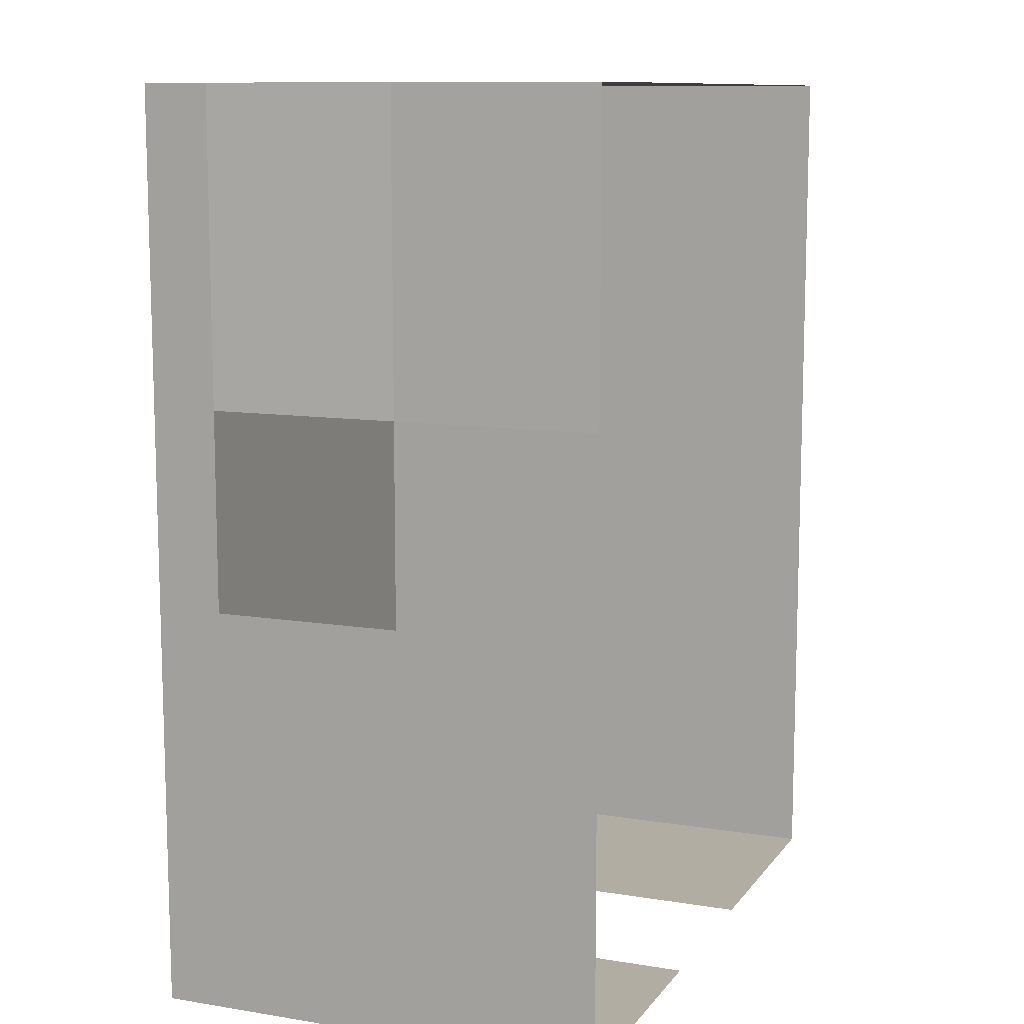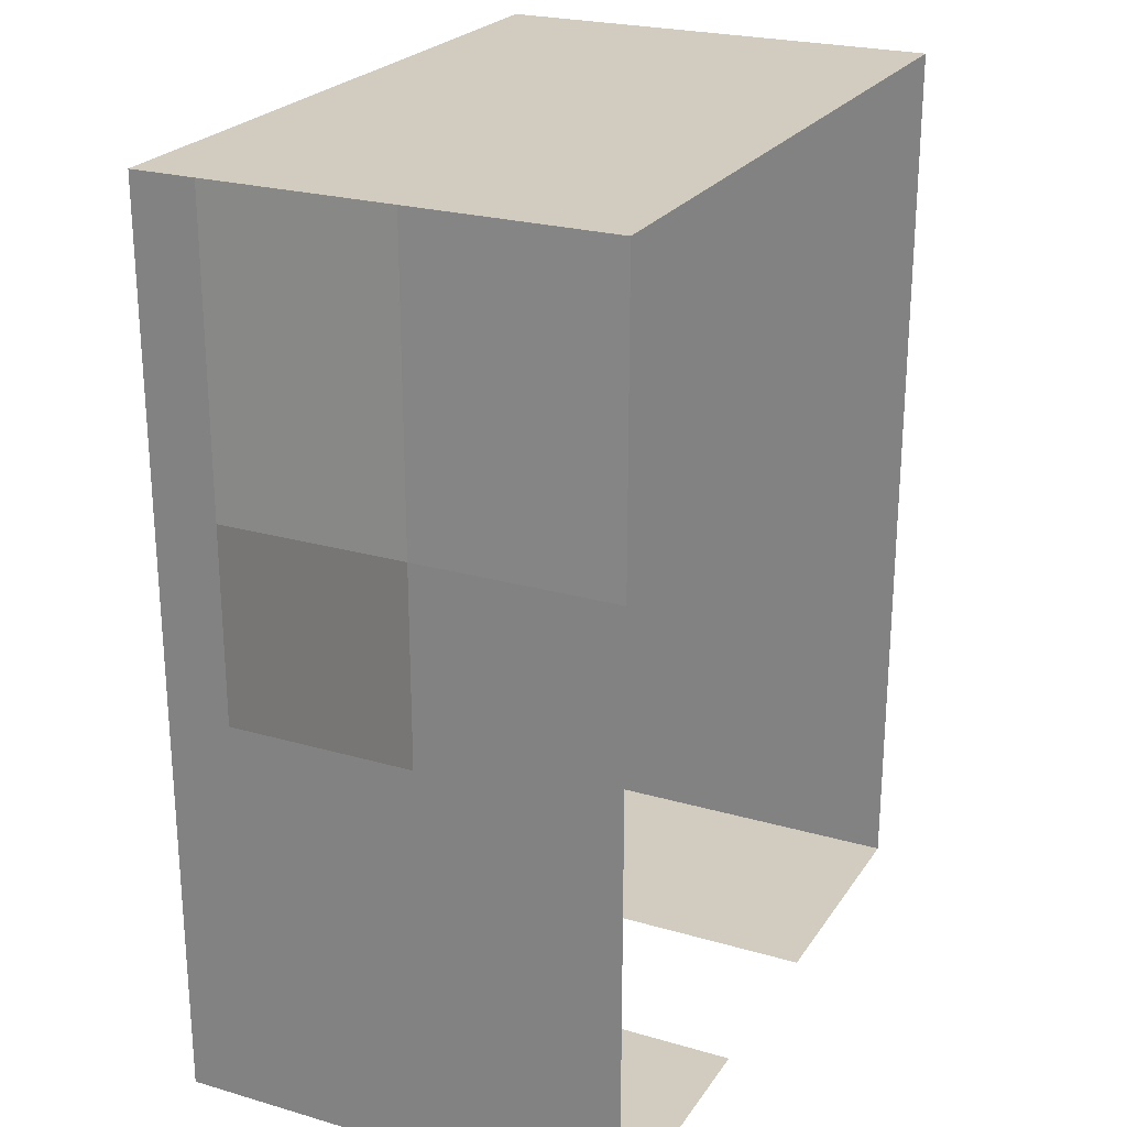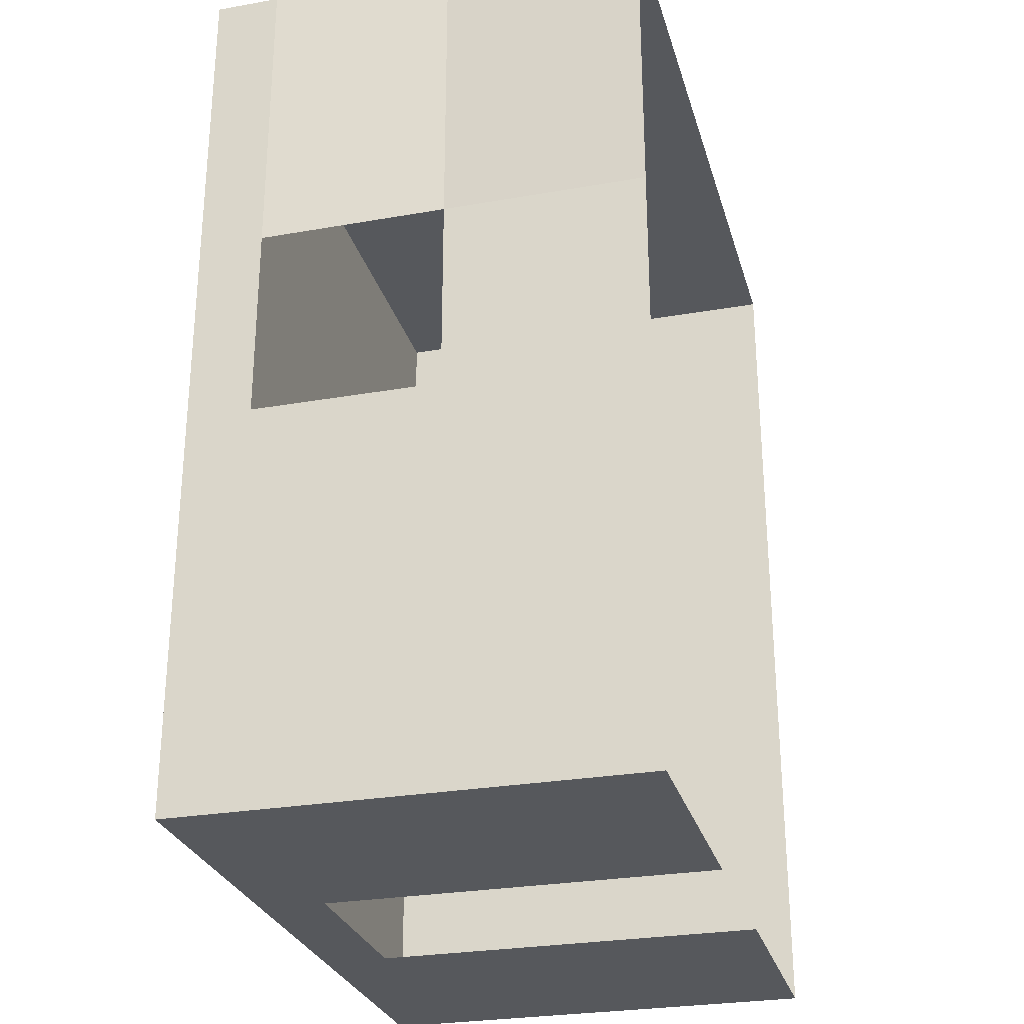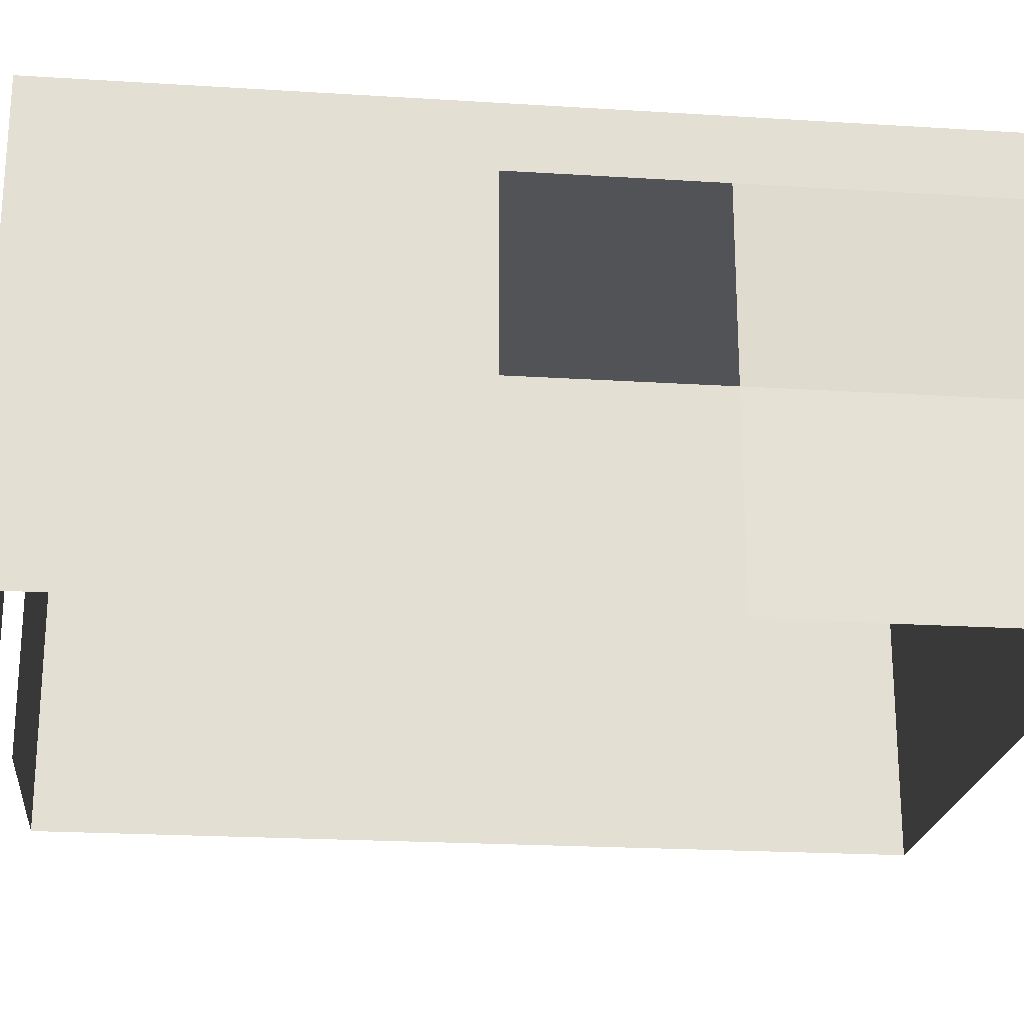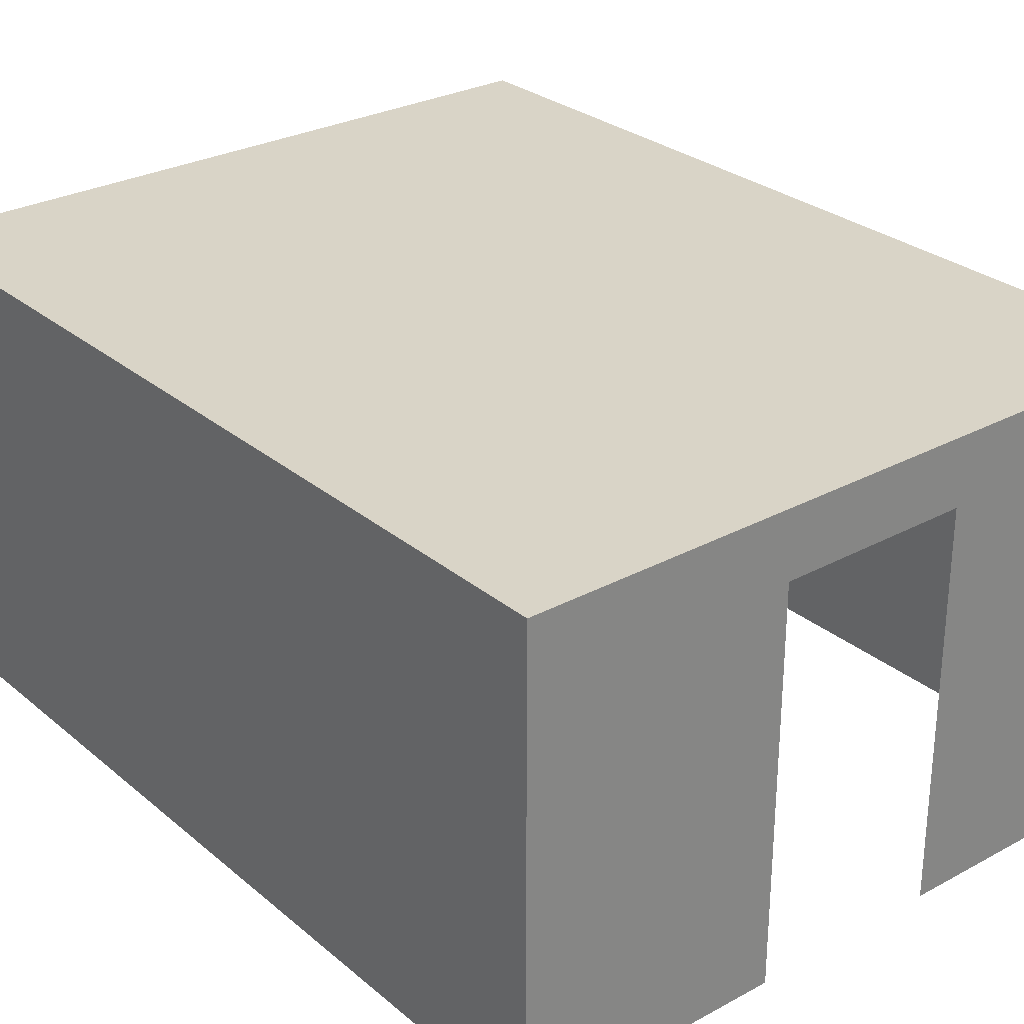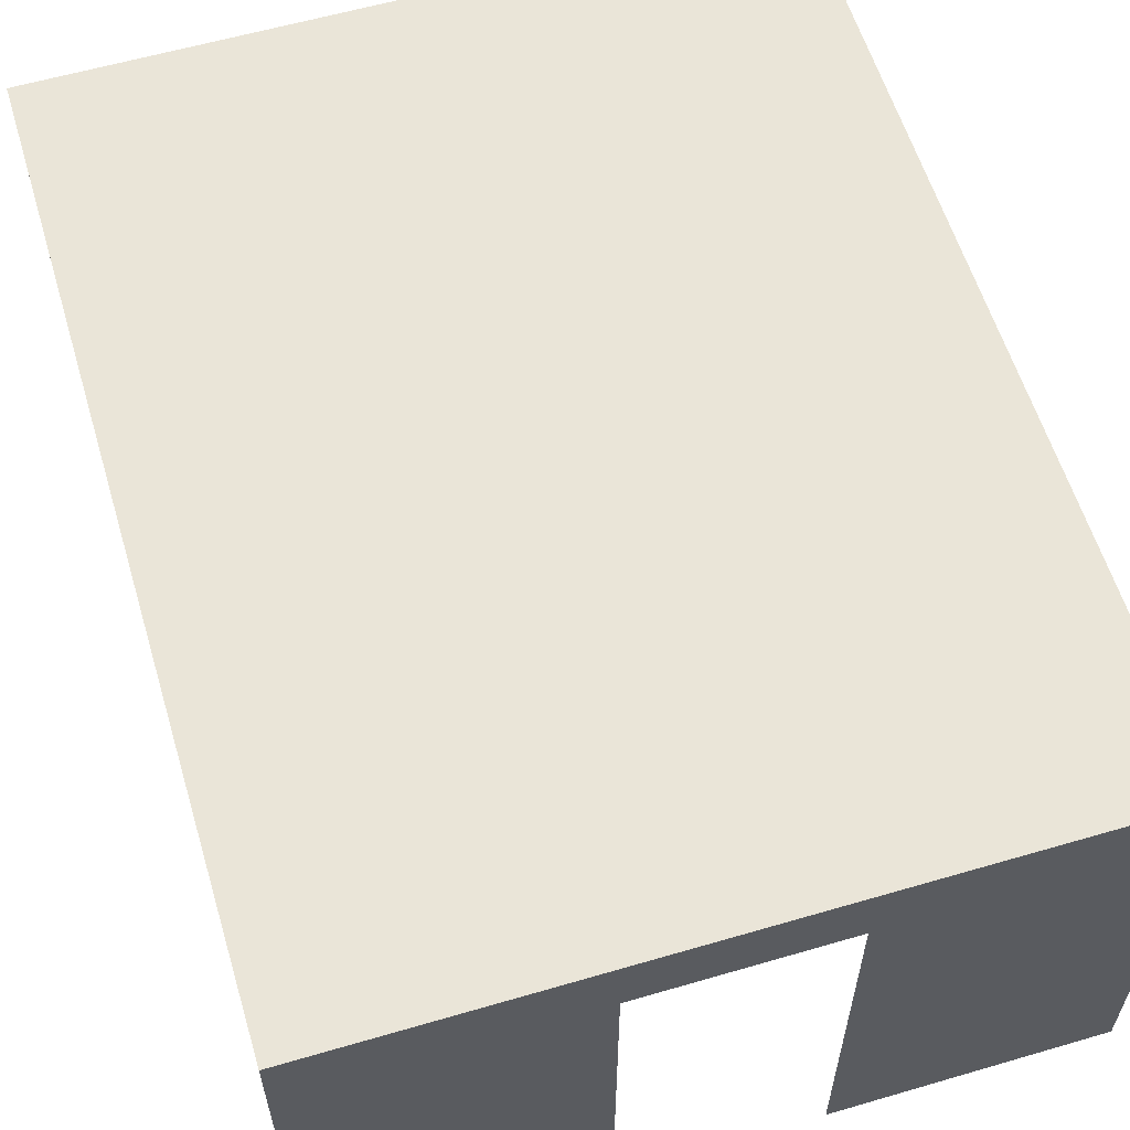
<metadata>
{"format":"obj","ext":"obj","renderer":"f3d","projection":"perspective","resolution":1024,"background":"white","views":[{"elev":10.6,"azim":-68.0,"up":"+Z"},{"elev":23.9,"azim":-64.3,"up":"+Z"},{"elev":-27.9,"azim":-75.0,"up":"+Z"},{"elev":-22.1,"azim":-96.2,"up":"+Y"},{"elev":28.4,"azim":140.9,"up":"+Y"},{"elev":59.4,"azim":163.3,"up":"+Y"}]}
</metadata>
<code>
o room_Cube.001
v -1.8 -0 2.3
v 1.8 0 -2.3
v 1.8 2.3 -2.3
v 1.8 -0 2.3
v 1.8 2.3 2.3
v -1.8 0 -2.3
v -1.8 2.3 2.3
v -1.8 2.3 -2.3
v -1.8 -0 2.3
v -1.8 0 -2.3
v -1.8 -0 2.3
v -1.8 2.3 2.3
v -1.8 2.3 -2.3
v 1.8 -0 2.3
v 1.8 0 -2.3
v 1.8 2.3 -2.3
v 1.8 2.3 2.3
v 1.8 2.3 -2.3
v 1.8 2.3 2.3
v -1.8 2.3 -2.3
v -1.8 2.3 2.3
v -0.48 2.3 -2.3
v -0.48 -0 2.3
v -0.48 0 -2.3
v -0.48 2.3 2.3
v -0.48 2.3 -2.3
v -0.48 2.3 2.3
v 0.48 2.3 -2.3
v 0.48 -0 2.3
v 0.48 2.3 -2.3
v 0.48 2.3 2.3
v 0.48 0 -2.3
v 0.48 2.3 2.3
v -1.8 1.97 2.3
v 1.8 1.97 2.3
v 1.8 1.97 -2.3
v -1.8 1.97 -2.3
v -1.8 1.97 2.3
v 1.8 1.97 -2.3
v 1.8 1.97 2.3
v -1.8 1.97 2.3
v -1.8 1.97 -2.3
v -0.48 1.97 2.3
v -0.48 1.97 -2.3
v 0.48 1.97 2.3
v 0.48 1.97 -2.3
v -1.8 -0 0.75
v -1.8 2.3 0.75
v 1.8 -0 0.75
v 1.8 2.3 0.75
v 1.8 2.3 0.75
v -1.8 2.3 0.75
v -0.48 2.3 0.75
v 0.48 2.3 0.75
v -1.8 1.97 0.75
v 1.8 1.97 0.75
v -1.8 2.3 -0.25
v 1.8 0 -0.25
v -1.8 1.97 -0.25
v -1.8 0 -0.25
v 1.8 2.3 -0.25
v 1.8 2.3 -0.25
v -1.8 2.3 -0.25
v -0.48 2.3 -0.25
v 0.48 2.3 -0.25
v 1.8 1.97 -0.25
v 1.8 1.015 2.3
v 1.8 1.015 -2.3
v -1.8 1.015 -2.3
v -1.8 1.015 2.3
v 1.8 1.015 -2.3
v 1.8 1.015 2.3
v -1.8 1.015 2.3
v -1.8 1.015 -2.3
v -0.48 1.015 2.3
v -0.48 1.015 -2.3
v 0.48 1.015 2.3
v 0.48 1.015 -2.3
v -1.8 1.015 2.3
v 1.8 1.015 0.75
v -1.8 1.015 0.75
v 1.8 1.015 -0.25
v -1.8 1.015 -0.25
f 46 28 3 36
f 27 21 7 25
f 43 25 7 38
f 22 8 20 26
f 53 52 21 27
f 50 51 19 17
f 52 48 12 21
f 56 50 17 40
f 59 57 13 42
f 54 53 27 31
f 28 22 26 30
f 45 33 25 43
f 31 27 25 33
f 37 8 22 44
f 19 31 33 5
f 35 5 33 45
f 3 28 30 18
f 51 54 31 19
f 44 22 28 46
f 67 35 45 77
f 69 37 44 76
f 77 45 43 75
f 83 59 42 74
f 79 34 41 73
f 80 56 40 72
f 75 43 38 70
f 78 46 36 68
f 70 38 34 79
f 82 66 56 80
f 73 41 55 81
f 62 65 54 51
f 65 64 53 54
f 41 12 48 55
f 66 61 50 56
f 63 57 48 52
f 61 62 51 50
f 64 63 52 53
f 26 20 63 64
f 16 18 62 61
f 20 13 57 63
f 39 16 61 66
f 30 26 64 65
f 18 30 65 62
f 71 39 66 82
f 55 48 57 59
f 47 81 83 60
f 15 71 82 58
f 11 73 81 47
f 58 82 80 49
f 9 70 79 1
f 32 78 68 2
f 23 75 70 9
f 49 80 72 14
f 1 79 73 11
f 60 83 74 10
f 29 77 75 23
f 6 69 76 24
f 4 67 77 29

</code>
